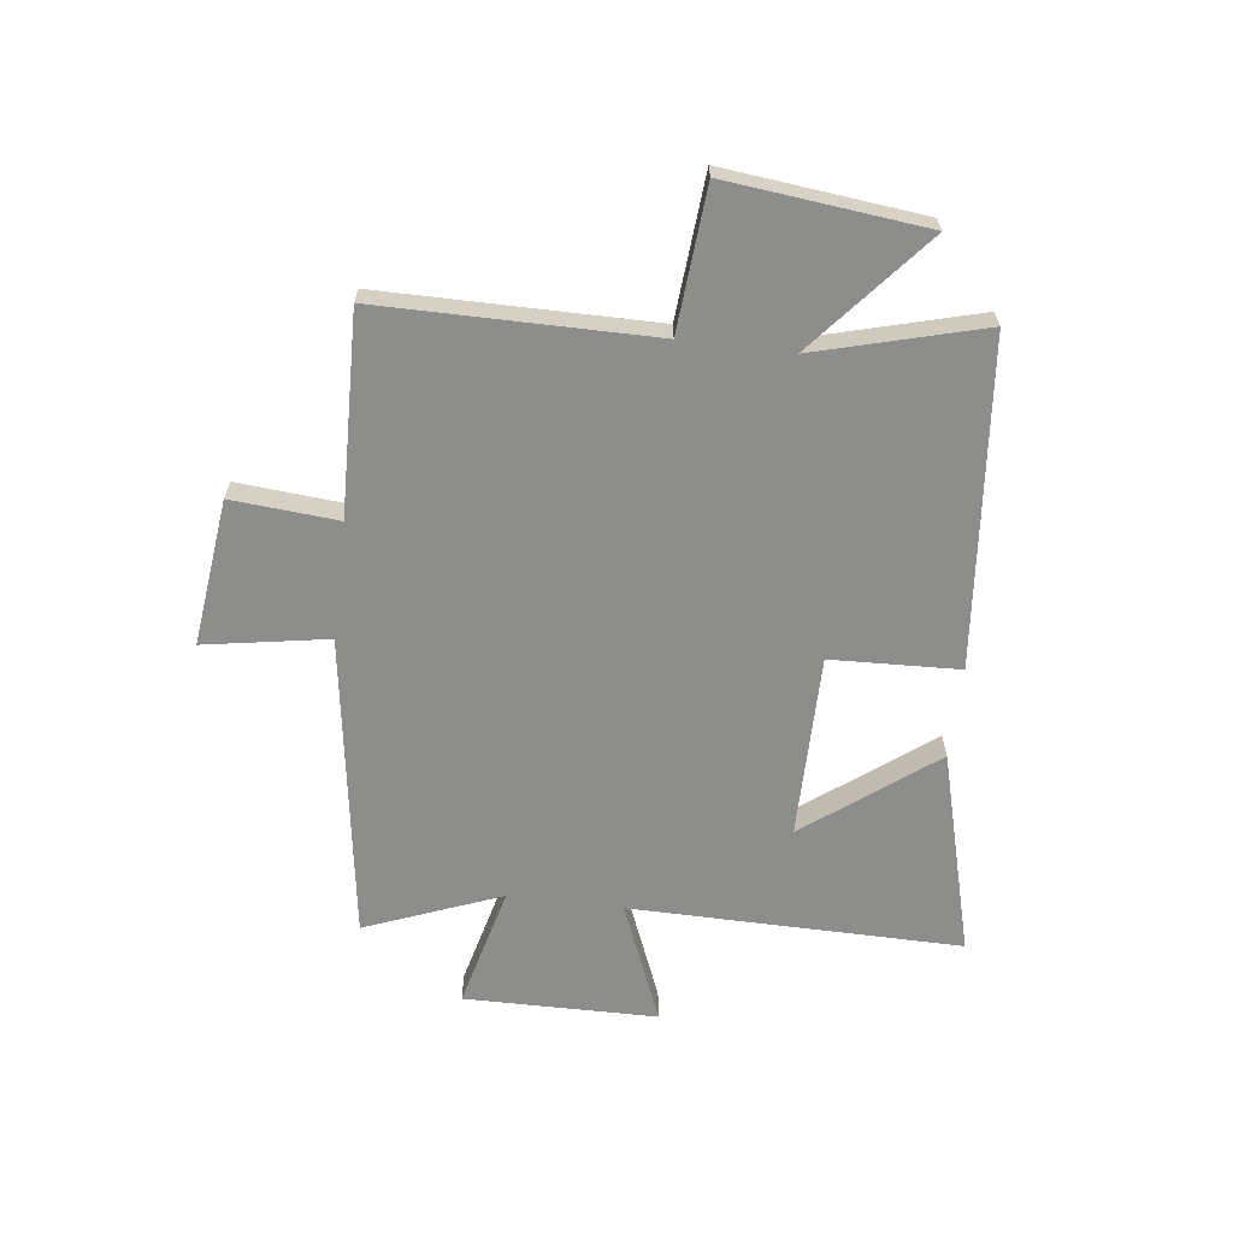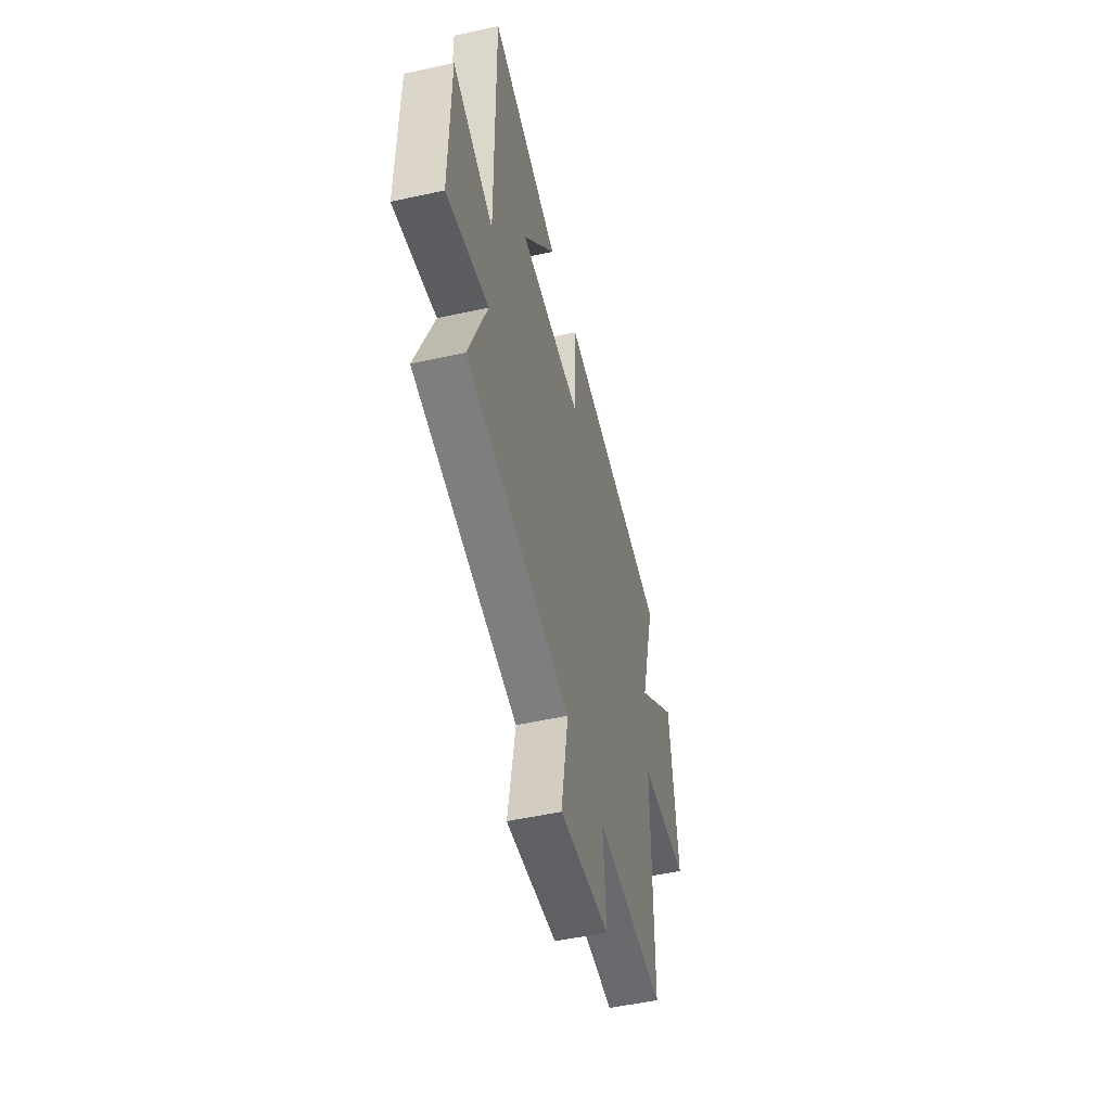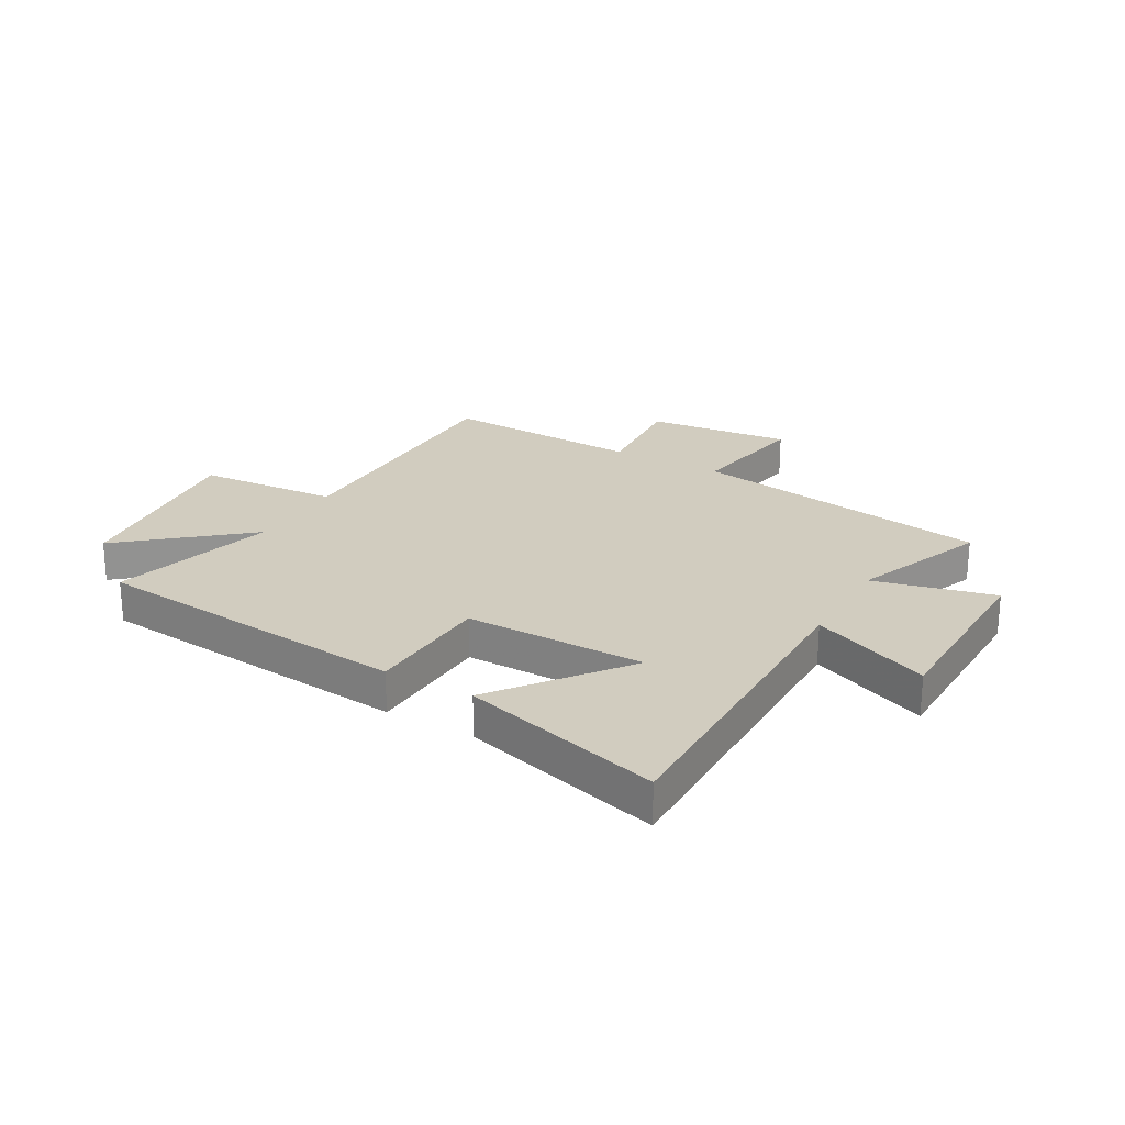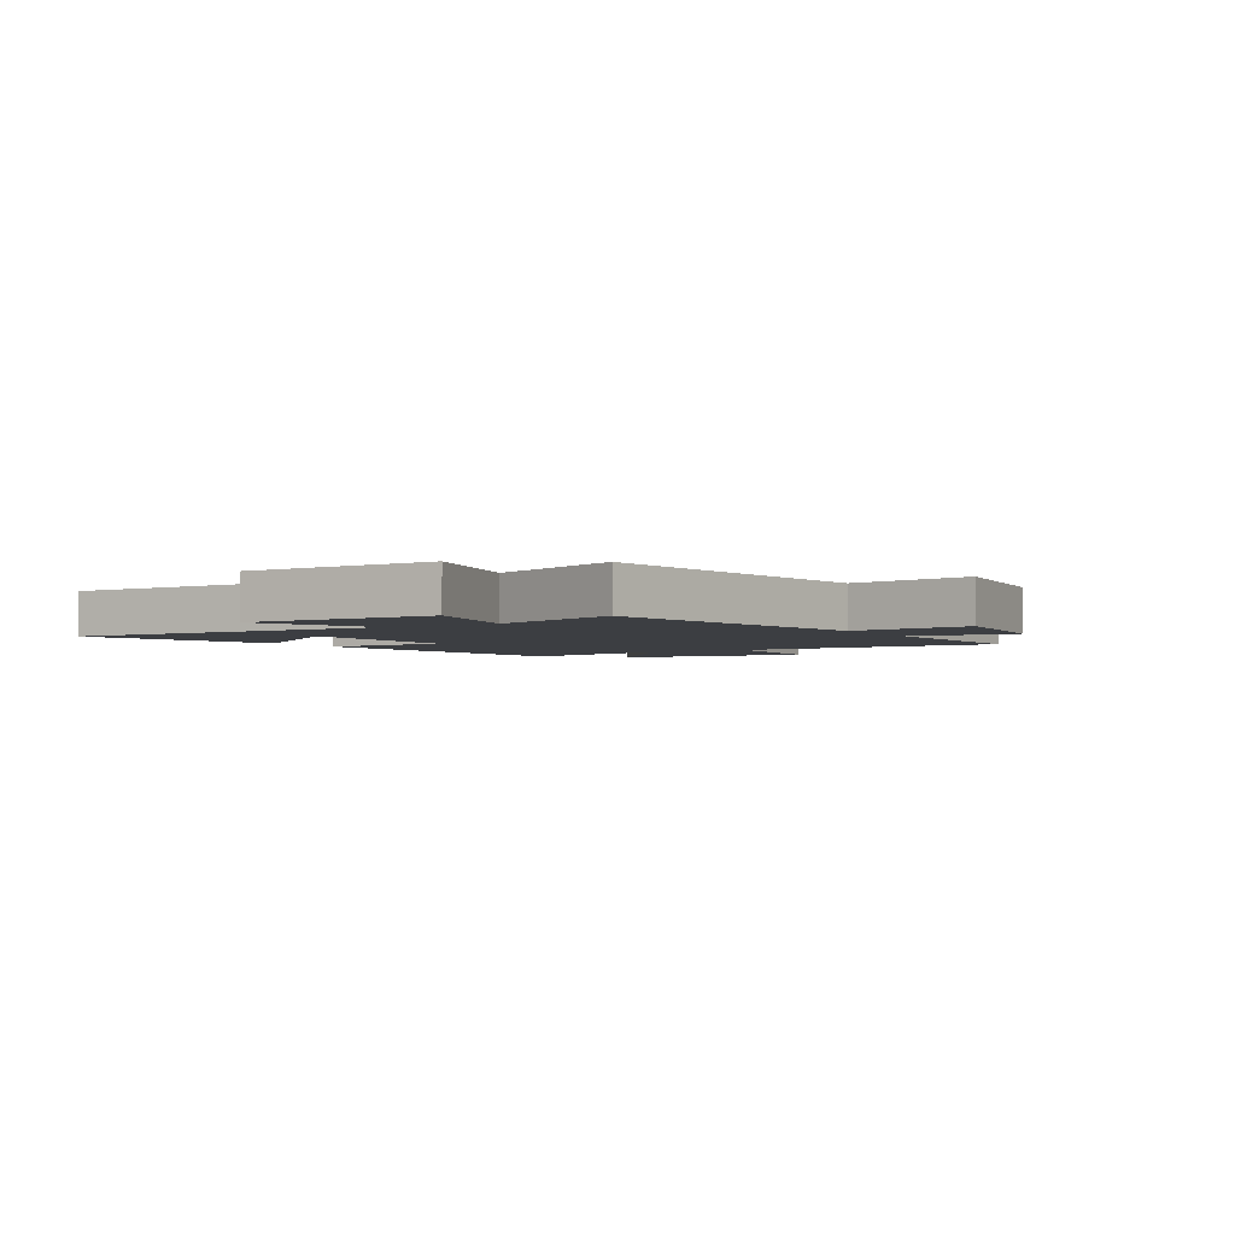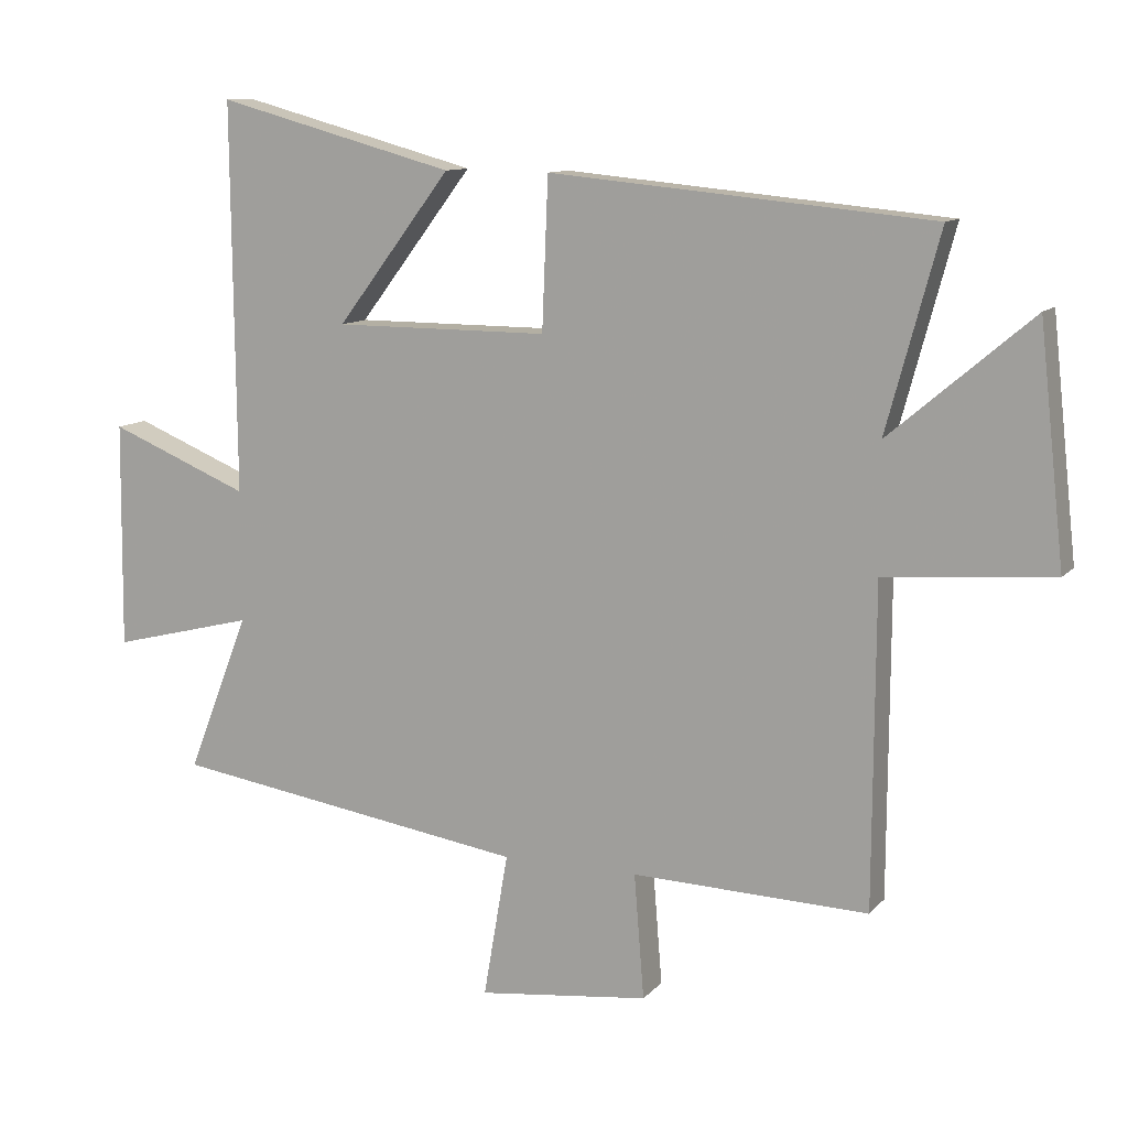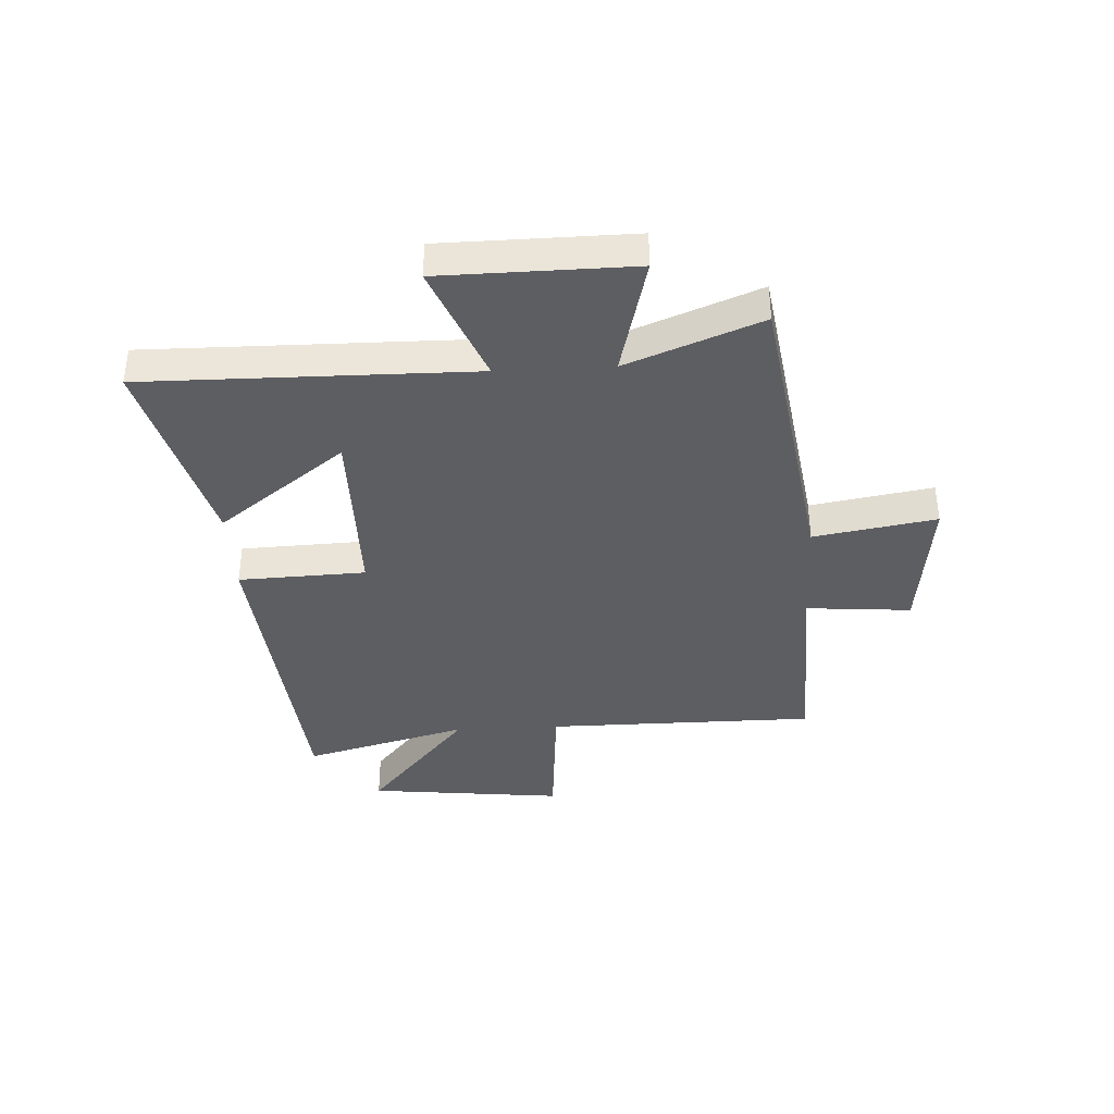
<metadata>
{"format":"obj","ext":"obj","renderer":"f3d","projection":"perspective","resolution":1024,"background":"white","views":[{"elev":-64.5,"azim":-97.0,"up":"+Y"},{"elev":-51.3,"azim":103.5,"up":"+Z"},{"elev":24.0,"azim":29.9,"up":"+Y"},{"elev":-3.0,"azim":121.0,"up":"+Y"},{"elev":11.1,"azim":-156.0,"up":"+Z"},{"elev":-38.3,"azim":93.0,"up":"+Y"}]}
</metadata>
<code>
v 0.505 0.07 0.596
v 0.5 0.07 0.016
v 0.71 0.07 0.102
v 0.714 0.07 -0.236
v 0.5 0.07 -0.182
v 0.593 0.07 -0.419
v 0.059 0.07 -0.5
v 0.096 0.07 -0.716
v -0.16 0.07 -0.686
v -0.145 0.07 -0.5
v -0.498 0.07 -0.511
v -0.5 0.07 -0.033
v -0.75 0.07 -0.013
v -0.712 0.07 0.335
v -0.5 0.07 0.155
v -0.579 0.07 0.447
v -0.009 0.07 0.5
v 0 0.07 0.275
v 0.32 0.07 0.275
v 0.149 0.07 0.5
v 0.505 0 0.596
v 0.5 0 0.016
v 0.71 0 0.102
v 0.714 0 -0.236
v 0.5 0 -0.182
v 0.593 0 -0.419
v 0.059 0 -0.5
v 0.096 0 -0.716
v -0.16 0 -0.686
v -0.145 0 -0.5
v -0.498 0 -0.511
v -0.5 0 -0.033
v -0.75 0 -0.013
v -0.712 0 0.335
v -0.5 0 0.155
v -0.579 0 0.447
v -0.009 0 0.5
v 0 0 0.275
v 0.32 0 0.275
v 0.149 0 0.5
f 19 20 1
f 15 16 17 18
f 15 18 19
f 12 13 14 15
f 12 15 19
f 11 12 19
f 10 11 19
f 7 8 9 10
f 7 10 19
f 6 7 19
f 5 6 19
f 2 3 4 5
f 2 5 19
f 1 2 19
f 21 40 39
f 38 37 36 35
f 39 38 35
f 35 34 33 32
f 39 35 32
f 39 32 31
f 39 31 30
f 30 29 28 27
f 39 30 27
f 39 27 26
f 39 26 25
f 25 24 23 22
f 39 25 22
f 39 22 21
f 1 21 22 2
f 2 22 23 3
f 3 23 24 4
f 4 24 25 5
f 5 25 26 6
f 6 26 27 7
f 7 27 28 8
f 8 28 29 9
f 9 29 30 10
f 10 30 31 11
f 11 31 32 12
f 12 32 33 13
f 13 33 34 14
f 14 34 35 15
f 15 35 36 16
f 16 36 37 17
f 17 37 38 18
f 18 38 39 19
f 19 39 40 20
f 20 40 21 1

</code>
